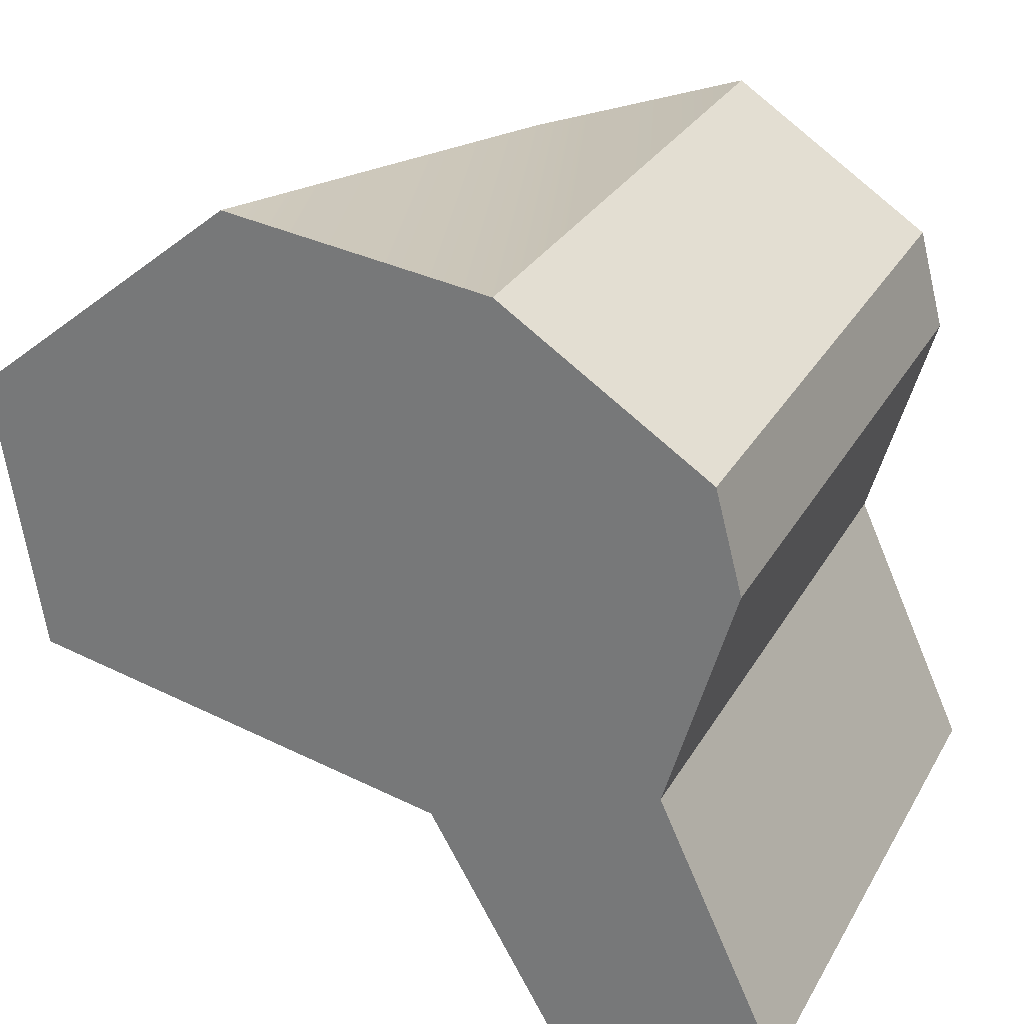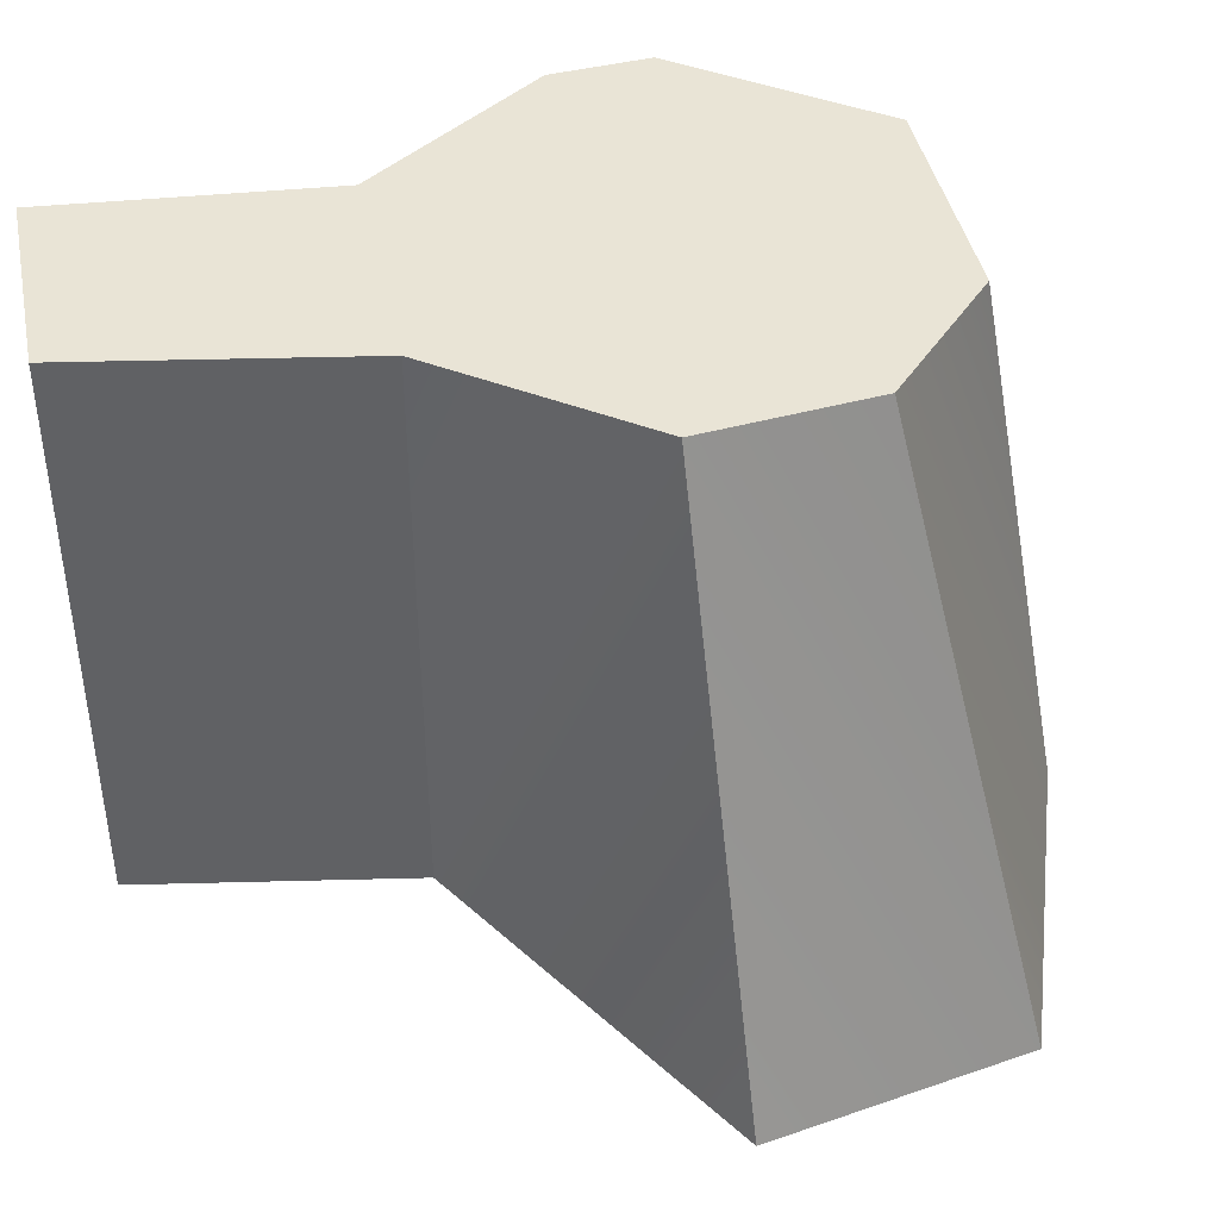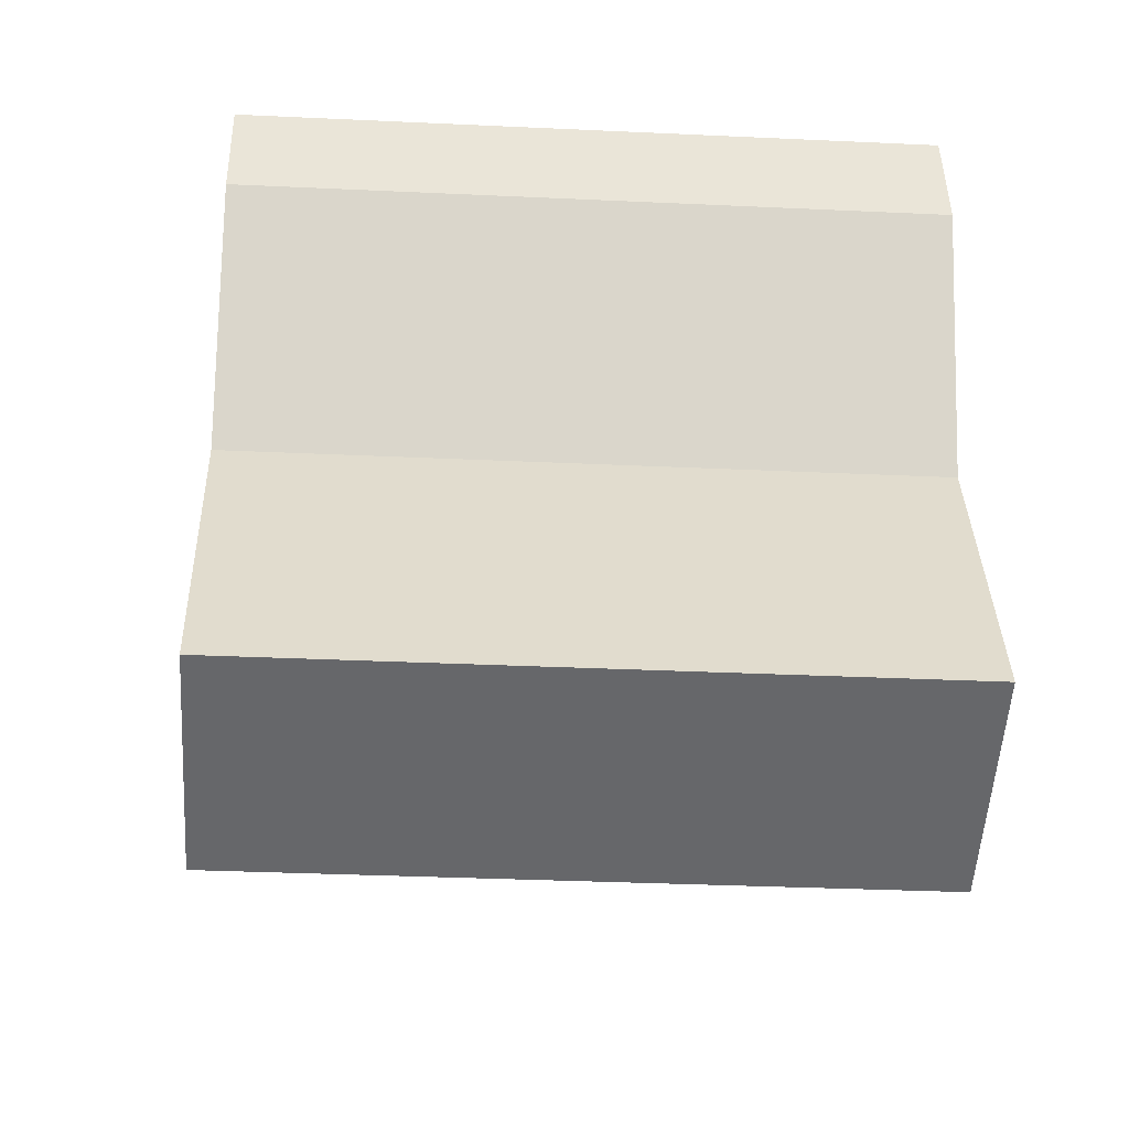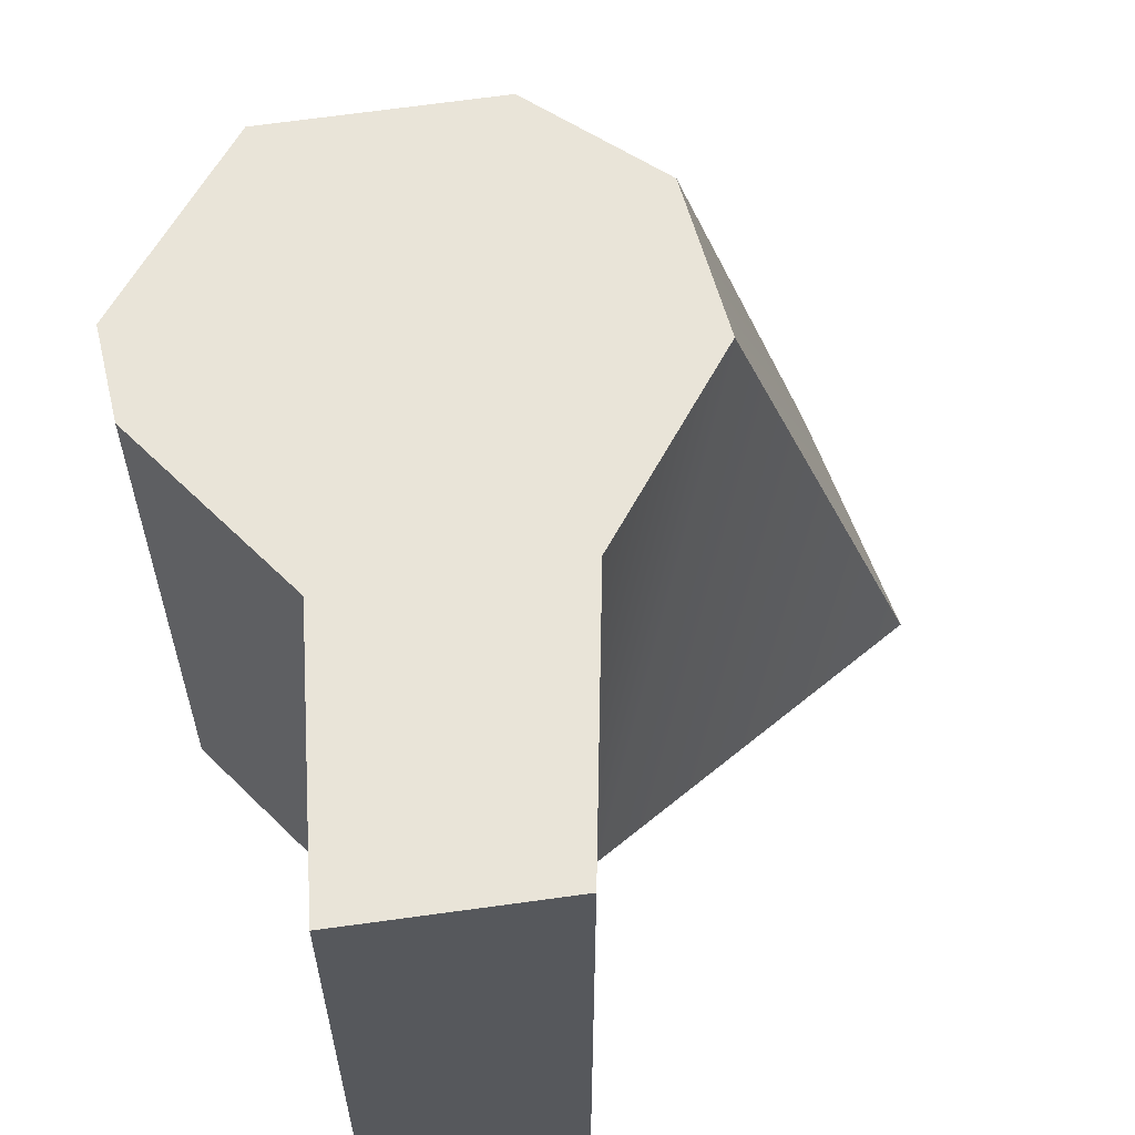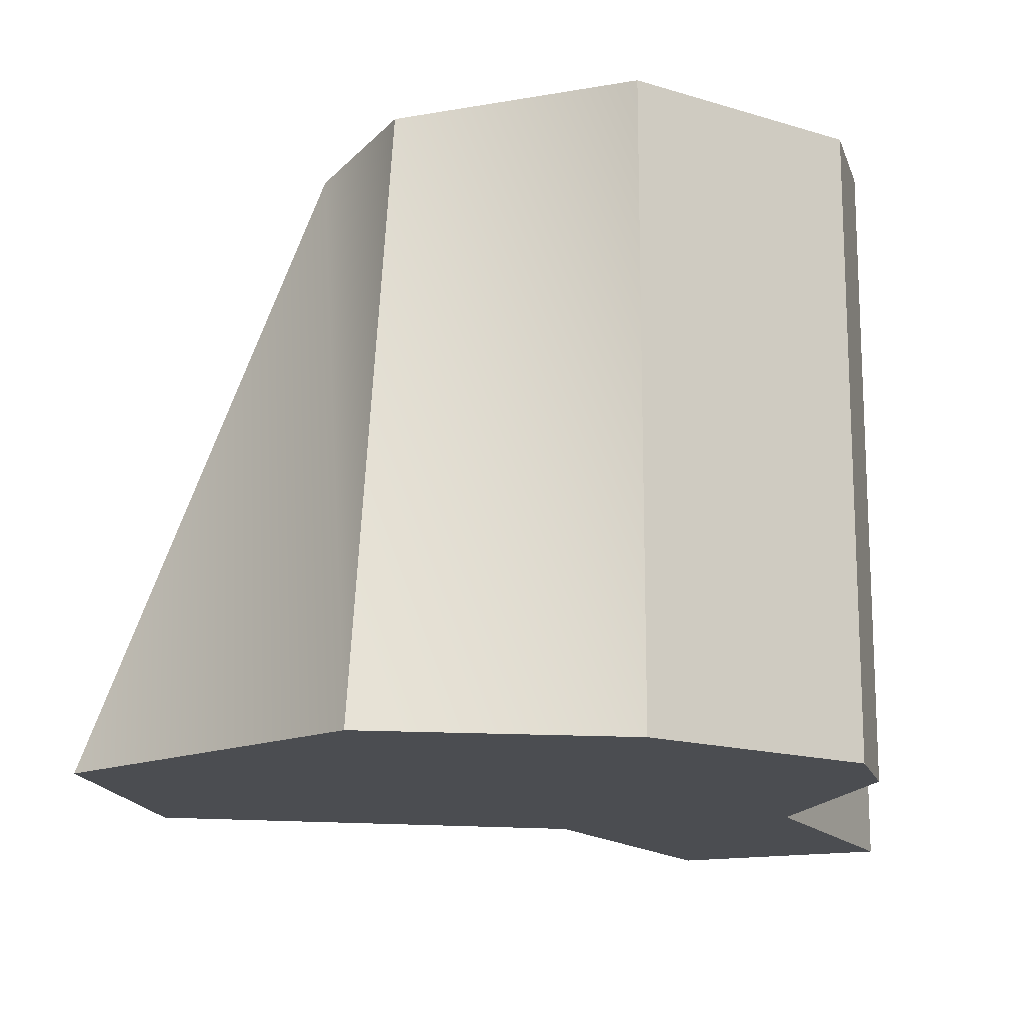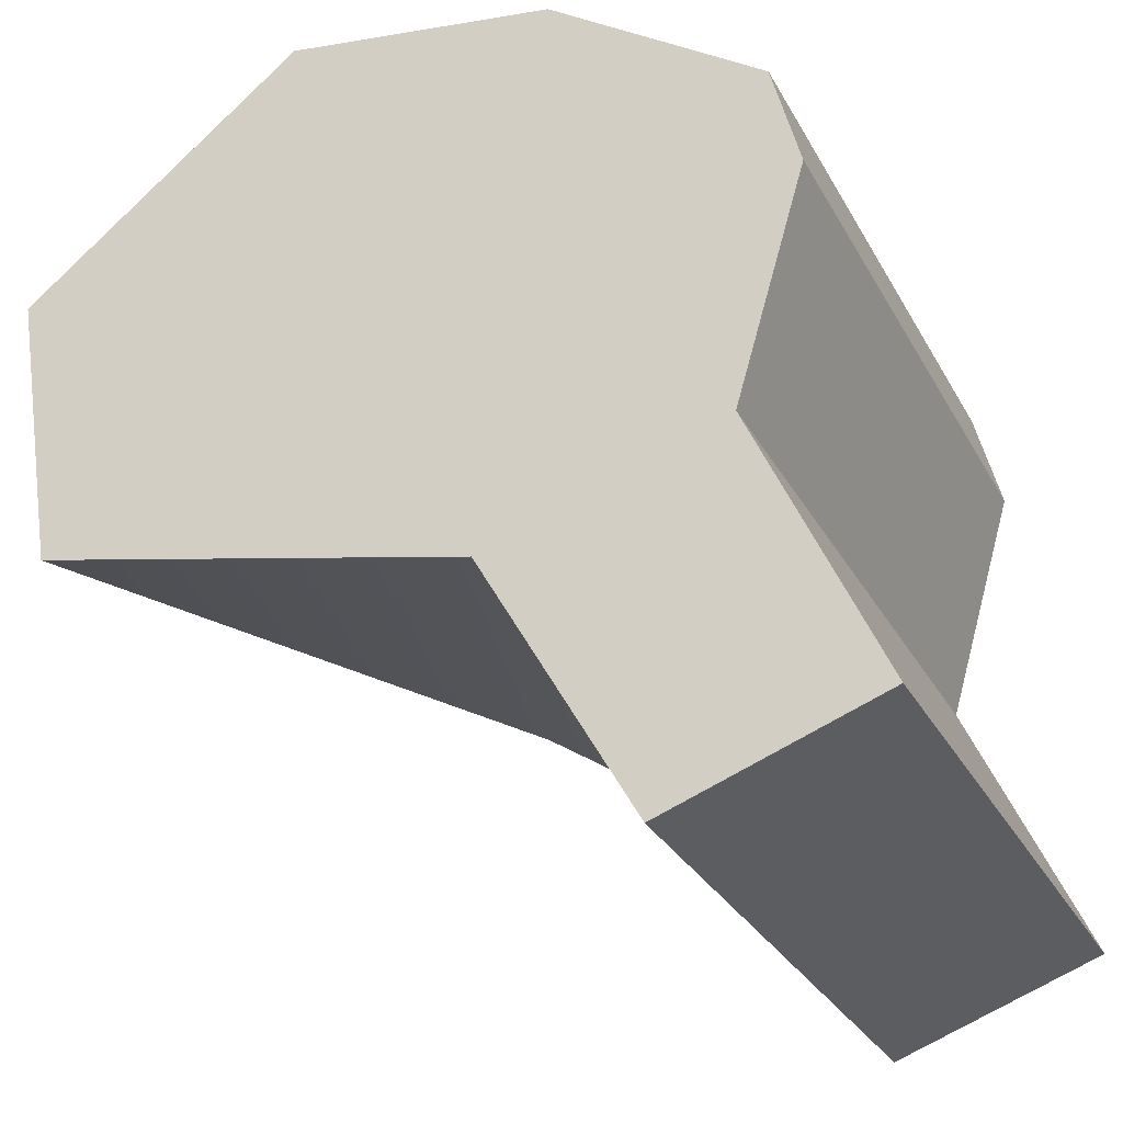
<metadata>
{"format":"obj","ext":"obj","renderer":"f3d","projection":"perspective","resolution":1024,"background":"white","views":[{"elev":28.3,"azim":24.2,"up":"+Z"},{"elev":42.6,"azim":-121.5,"up":"+Y"},{"elev":-31.8,"azim":86.2,"up":"+Z"},{"elev":60.0,"azim":151.5,"up":"+Y"},{"elev":-15.7,"azim":0.7,"up":"+Y"},{"elev":-28.4,"azim":23.5,"up":"+Z"}]}
</metadata>
<code>
g pb_Mesh84920
v -1.326 0 -0.4919
v -4.812 0 -3.293
v -2 8 -4
v -0.9589 8 -2.02
v -4.812 0 -3.293
v -4.245 0 -6.854
v -1.473 8 -6.231
v -2 8 -4
v 4.142 8 -6.917
v 5 0 -4
v 5 8 -4
v 4.142 0 -6.917
v 5 8 -4
v 4.656 0 -2.705
v 4.656 8 -2.705
v 5 0 -4
v 4.656 0 -2.705
v 2.02 0 -0.9589
v 2.02 8 -0.9589
v 4.656 8 -2.705
v 2.02 0 -0.9589
v -1.326 0 -0.4919
v -0.9589 8 -2.02
v 2.02 8 -0.9589
v -1.473 8 -6.231
v 1.163 0 -7.978
v 1.163 8 -7.978
v -4.245 0 -6.854
v 3.063 8 -11.31
v 5.715 0 -10.32
v 5.715 8 -10.32
v 3.063 0 -11.31
v -2 8 -4
v 1 8 -4
v 2.02 8 -0.9589
v -0.9589 8 -2.02
v 5 8 -4
v 4.656 8 -2.705
v -1.473 8 -6.231
v 1.163 8 -7.978
v 4.142 8 -6.917
v 1 0 -4
v -4.245 0 -6.854
v -4.812 0 -3.293
v 1.163 0 -7.978
v 5 0 -4
v 4.142 0 -6.917
v 2.02 0 -0.9589
v -1.326 0 -0.4919
v 4.656 0 -2.705
v 4.142 0 -6.917
v 4.142 8 -6.917
v 5.715 0 -10.32
v 5.715 8 -10.32
v 5.715 8 -10.32
v 3.063 8 -11.31
v 1.163 8 -7.978
v 1.163 0 -7.978
v 3.063 8 -11.31
v 3.063 0 -11.31
v 3.063 0 -11.31
v 5.715 0 -10.32
g pb_Mesh84920_0
f 3 2 1
f 3 1 4
f 7 6 5
f 7 5 8
f 11 10 9
f 10 12 9
f 15 14 13
f 14 16 13
f 19 18 17
f 19 17 20
f 23 22 21
f 23 21 24
f 27 26 25
f 26 28 25
f 31 30 29
f 30 32 29
f 35 34 33
f 35 33 36
f 38 37 34
f 38 34 35
f 34 40 39
f 34 39 33
f 37 41 40
f 37 40 34
f 44 43 42
f 43 45 42
f 42 45 46
f 45 47 46
f 49 44 48
f 44 42 48
f 48 42 50
f 42 46 50
f 53 52 51
f 53 54 52
f 55 40 41
f 55 56 40
f 59 58 57
f 59 60 58
f 61 47 45
f 61 62 47

</code>
